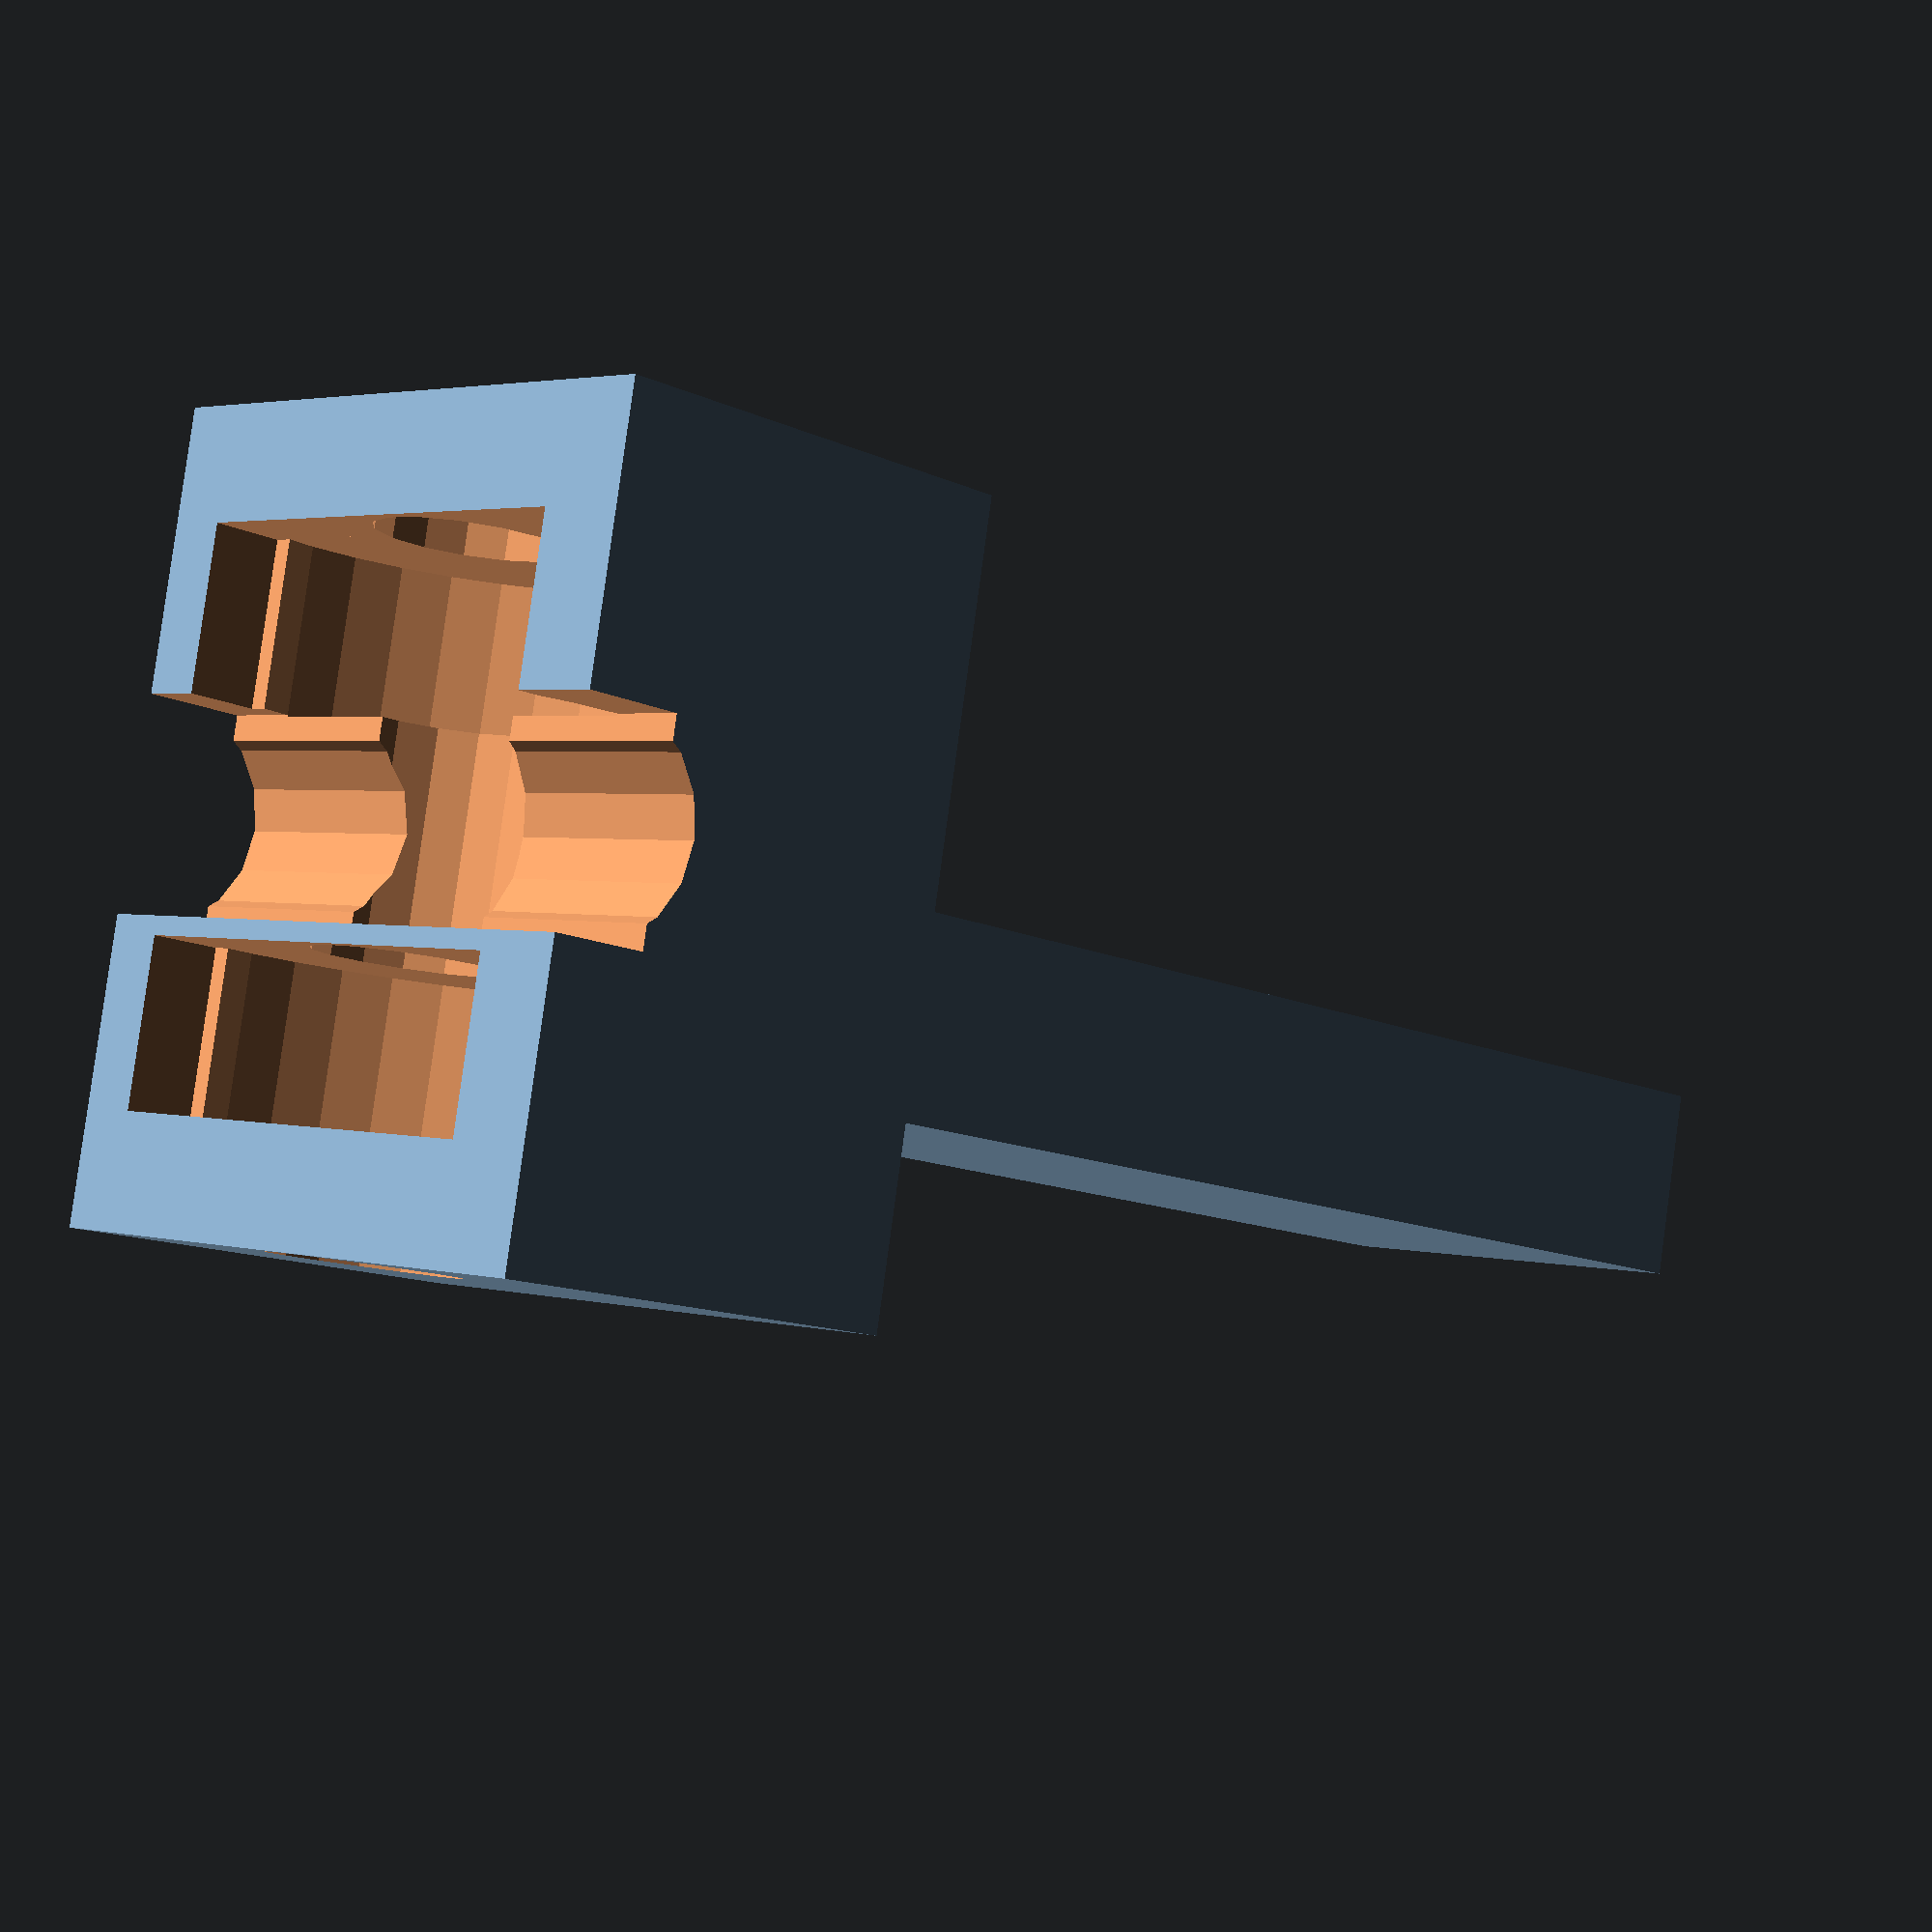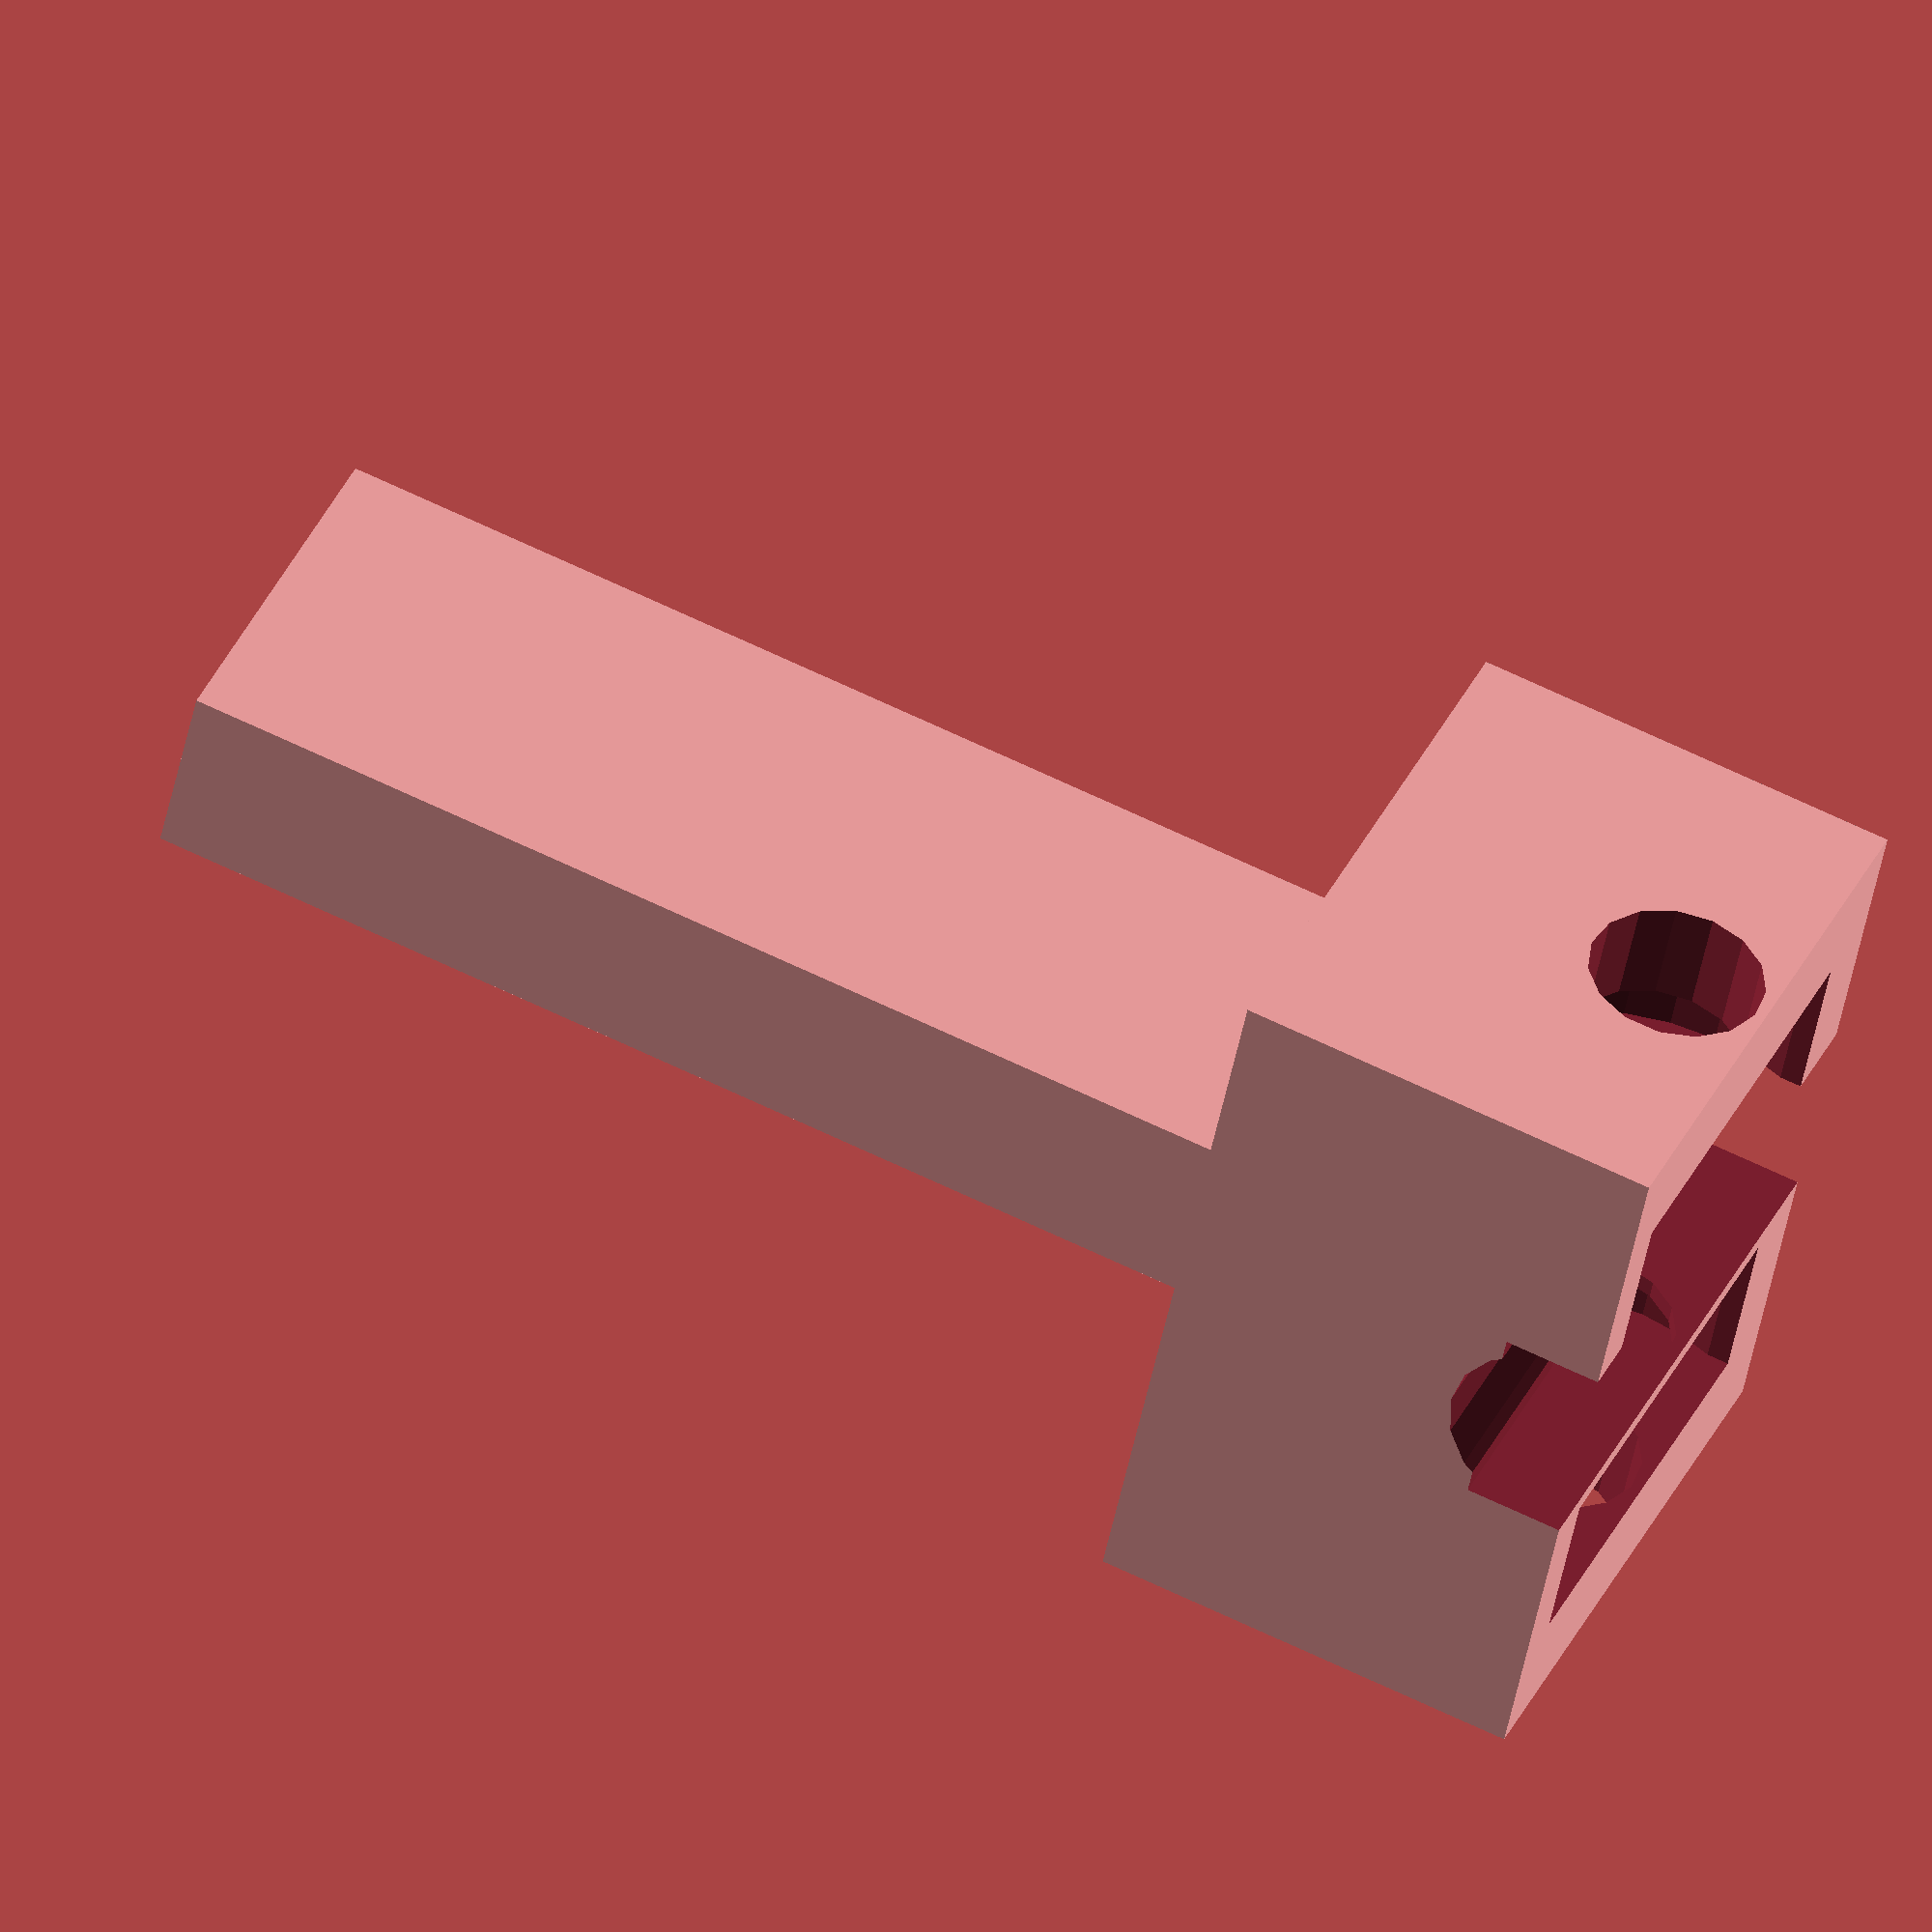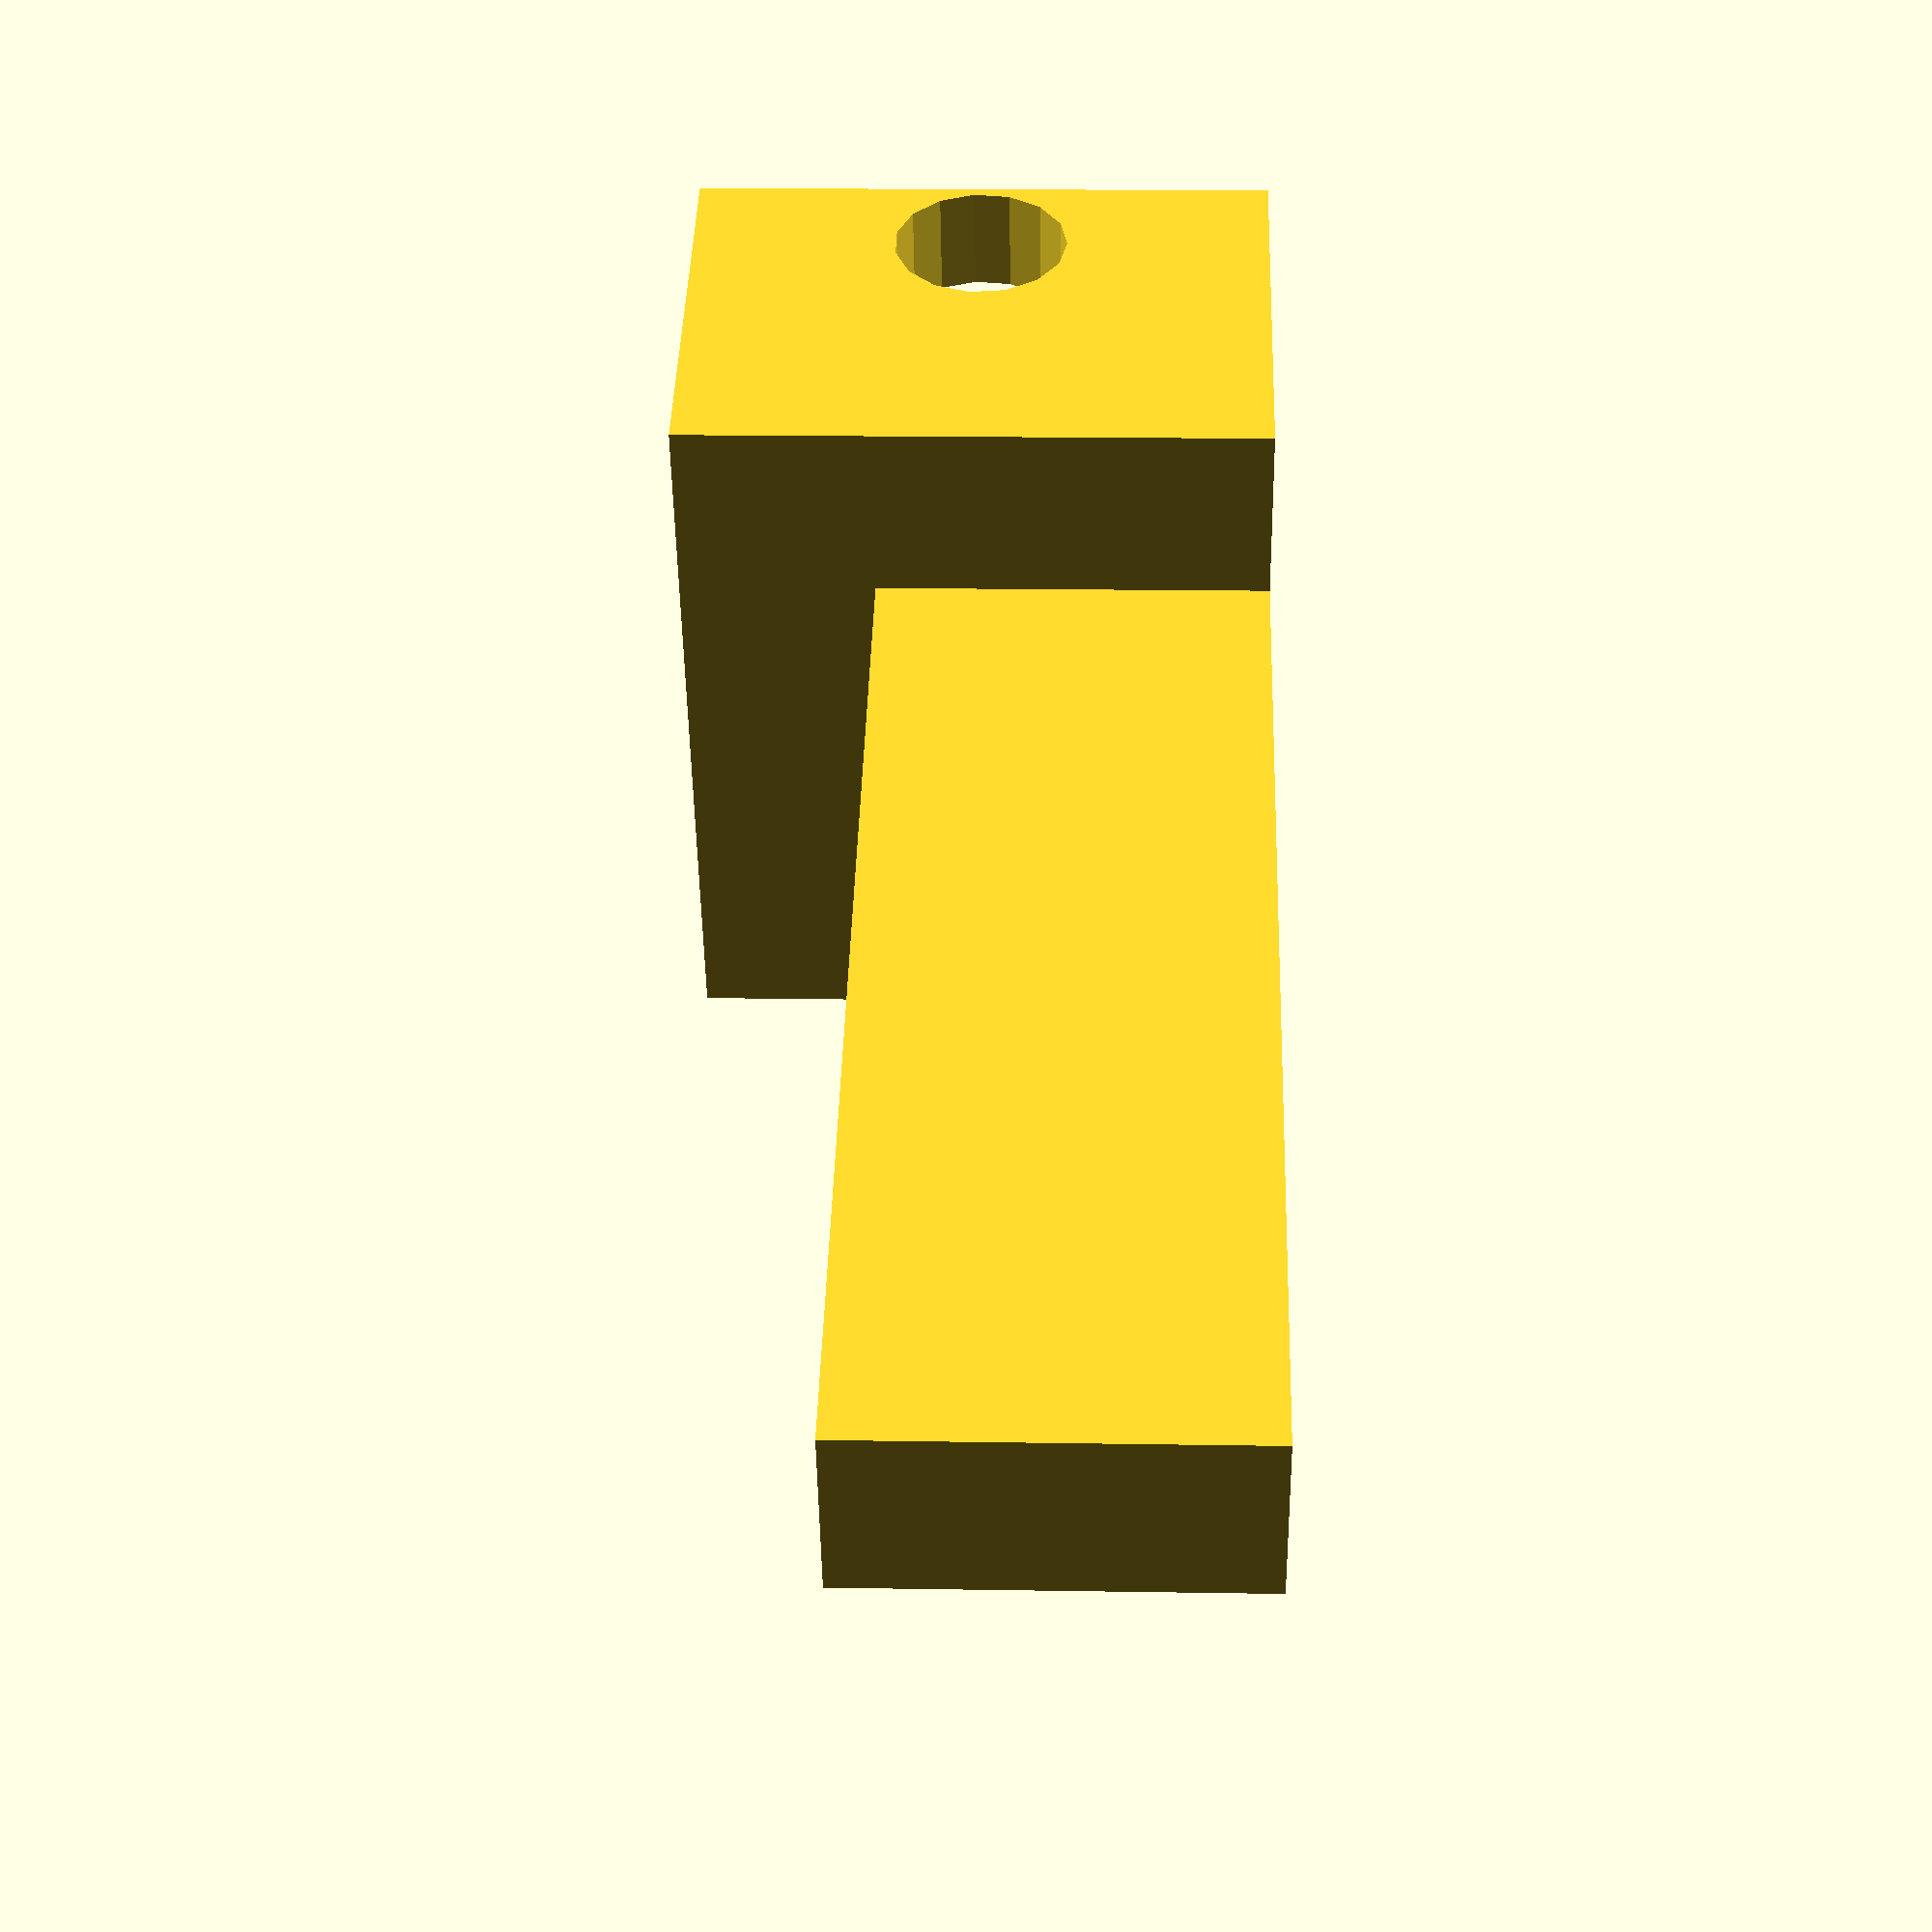
<openscad>



// size of tool_post_shank: [width, depth, height]
tool_post_shank = [20,60,9.5];

bearing_diameter = 22.5;
bearing_height = 8;

bolt_diameter = 9;
bolt_height = 40;

tool_diameter = 10;



module lathe_tool(){
	difference(){
		union(){

			// tool post shank
			cube(tool_post_shank);

			// bearing block
			translate([-tool_post_shank[0]/2,-tool_post_shank[1]/3,-tool_post_shank[2]]){
				 cube([30,22,38]);
			}

		}

		// bearing cutouts
		translate([5,-bearing_diameter/1.5,15]) cylinder(h=bearing_height,r=bearing_diameter/2);
		translate([5,-bearing_diameter/1.5,-4]) cylinder(h=bearing_height,r=bearing_diameter/2);
		translate([-7,-39,15]) cube([bearing_diameter,bearing_diameter,bearing_height]);
		translate([-7,-39,-4]) cube([bearing_diameter,bearing_diameter,bearing_height]);

		// bolt cutout
		translate([5,-bearing_diameter/1.5,-10]) cylinder(h=bolt_height,r=bolt_diameter/2);
		translate([-15,-26,4.9]) cube([40,11,10.2]);
		translate([-15,-18,10]) rotate([0,90,0]) cylinder(h=40,r=tool_diameter/2);
	}
}



rotate([0,90,0]){
	lathe_tool();
}
</openscad>
<views>
elev=357.3 azim=258.8 roll=133.8 proj=p view=solid
elev=321.5 azim=281.8 roll=23.1 proj=o view=solid
elev=163.3 azim=295.7 roll=88.1 proj=p view=solid
</views>
